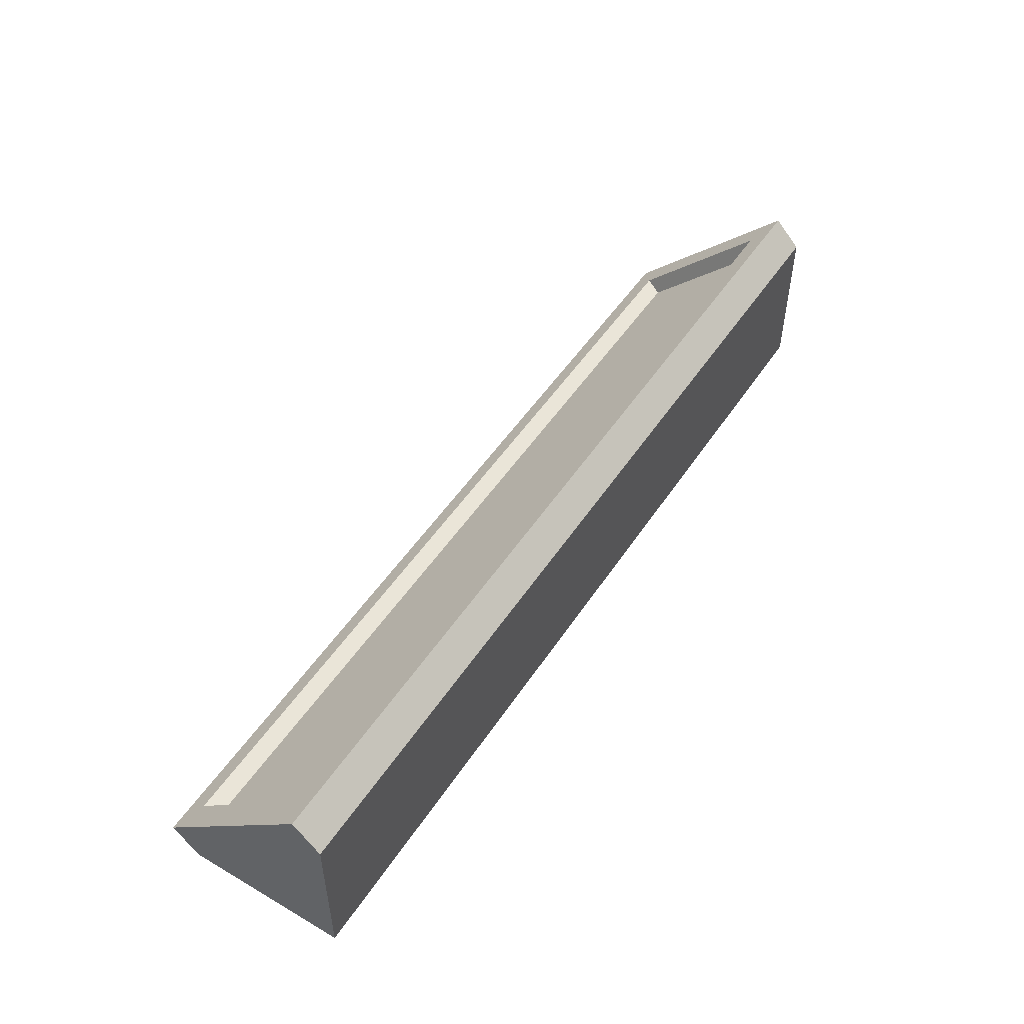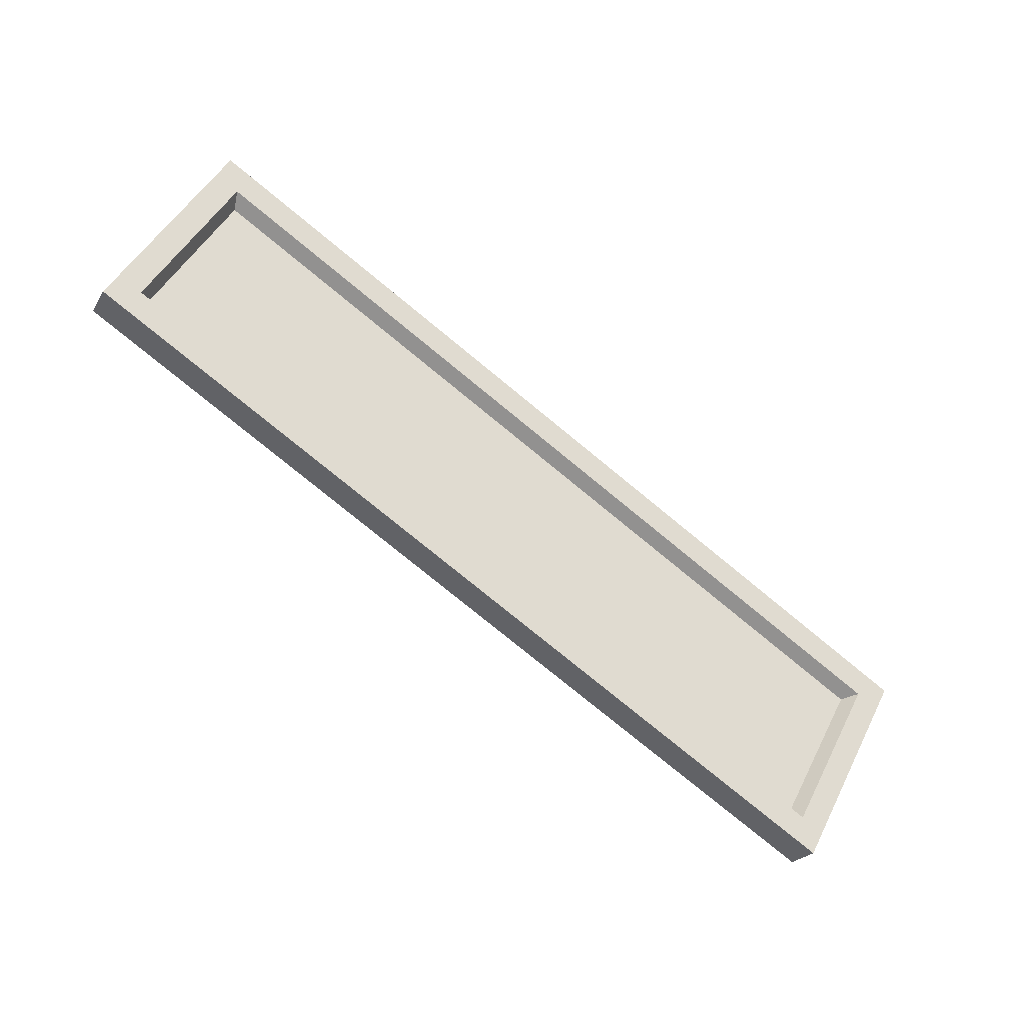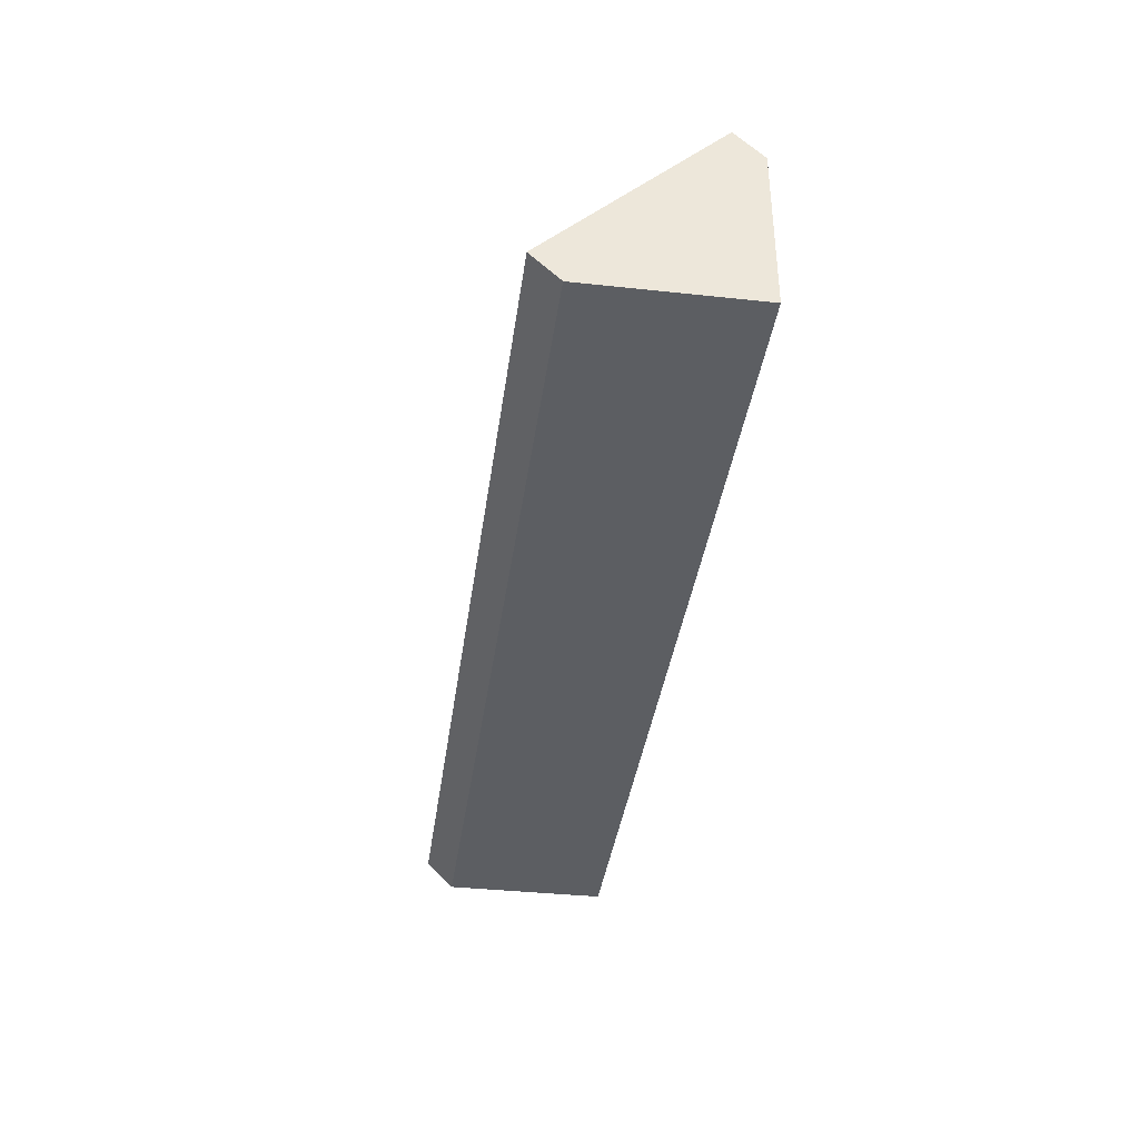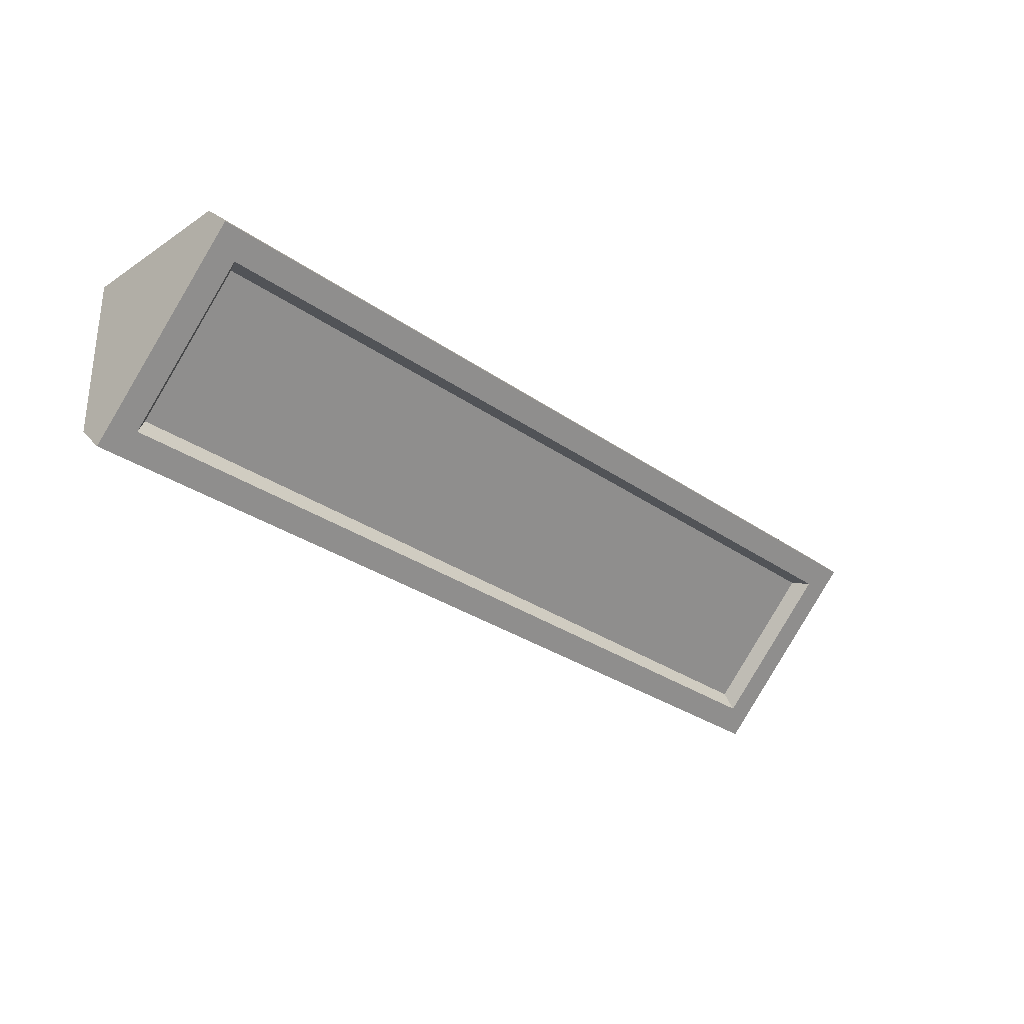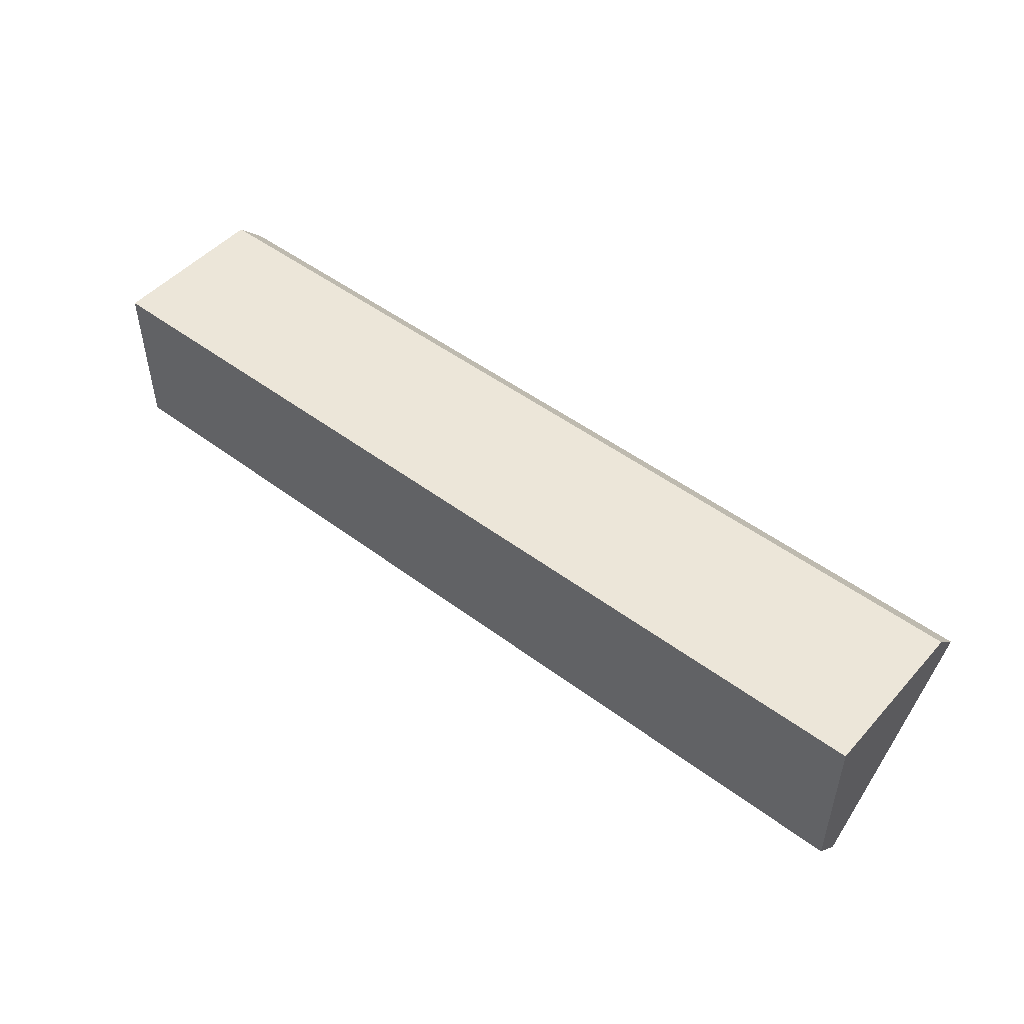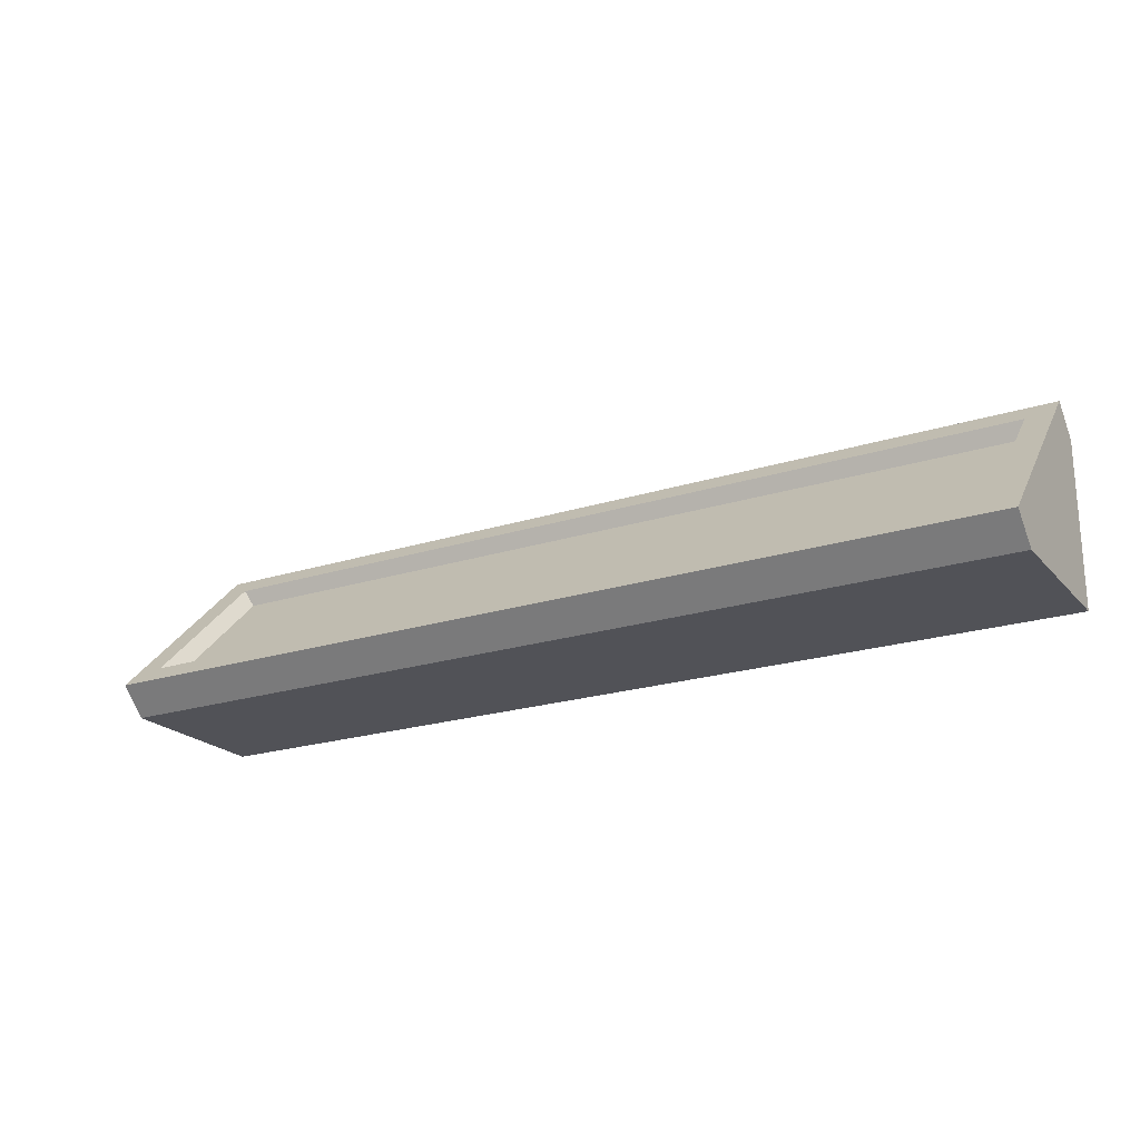
<metadata>
{"format":"obj","ext":"obj","renderer":"f3d","projection":"perspective","resolution":1024,"background":"white","views":[{"elev":50.7,"azim":122.4,"up":"+Z"},{"elev":-78.8,"azim":-39.2,"up":"+Y"},{"elev":-37.9,"azim":82.2,"up":"+Z"},{"elev":-29.8,"azim":-45.9,"up":"+Y"},{"elev":48.9,"azim":-140.2,"up":"+Y"},{"elev":-21.4,"azim":29.6,"up":"+Z"}]}
</metadata>
<code>
o lamp_3_off
v 0.5526 -0.1998 0.05473
v 0.5526 -0.05473 0.1998
v -0.5526 -0.05473 0.1998
v -0.5526 -0.1998 0.05473
v 0.5646 -0.2225 0.06039
v 0.5646 -0.06039 0.2225
v -0.5646 -0.06039 0.2225
v -0.5646 -0.2225 0.06039
v 0.6 -0 0
v -0.6 -0 0
v 0.6 -0.2121 0
v -0.6 -0 0.2121
v -0.6 -0.2121 0
v 0.6 -0 0.2121
v 0.6 -0.2475 0.03535
v 0.6 -0.03536 0.2475
v -0.6 -0.03536 0.2475
v -0.6 -0.2475 0.03535
f 15 18 13 11
f 18 17 12 13
f 9 10 12 14
f 17 16 14 12
f 10 13 12
f 9 14 11
f 10 9 11 13
f 6 5 15 16
f 8 5 1 4
f 1 2 3 4
f 7 6 16 17
f 8 7 17 18
f 5 8 18 15
f 6 7 3 2
f 7 8 4 3
f 5 6 2 1
f 16 15 11 14

</code>
